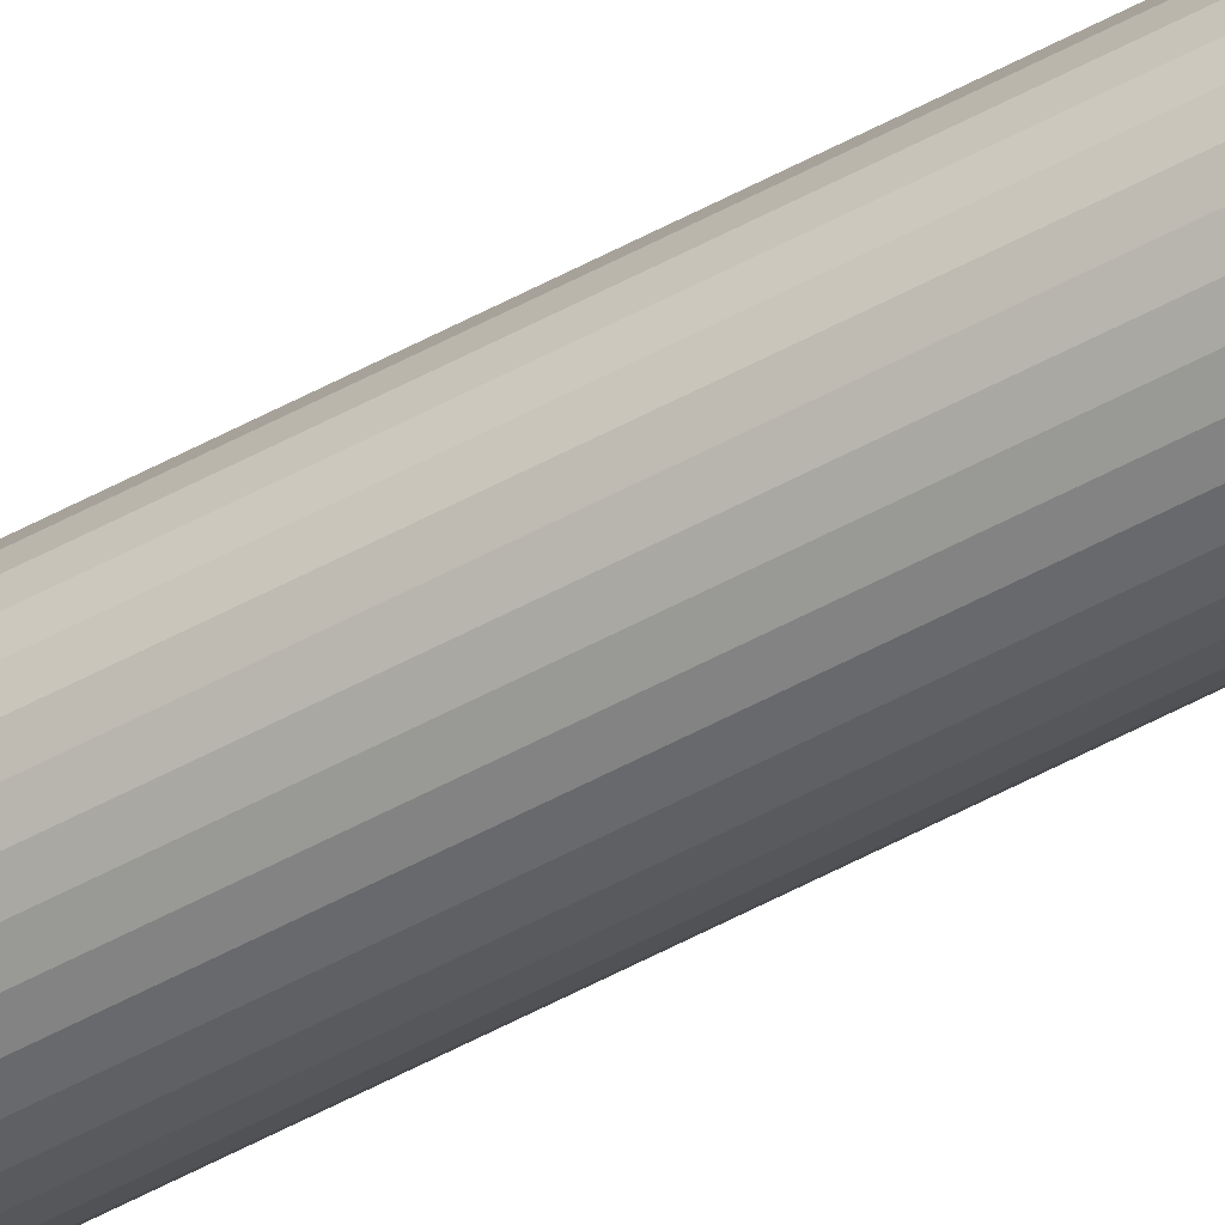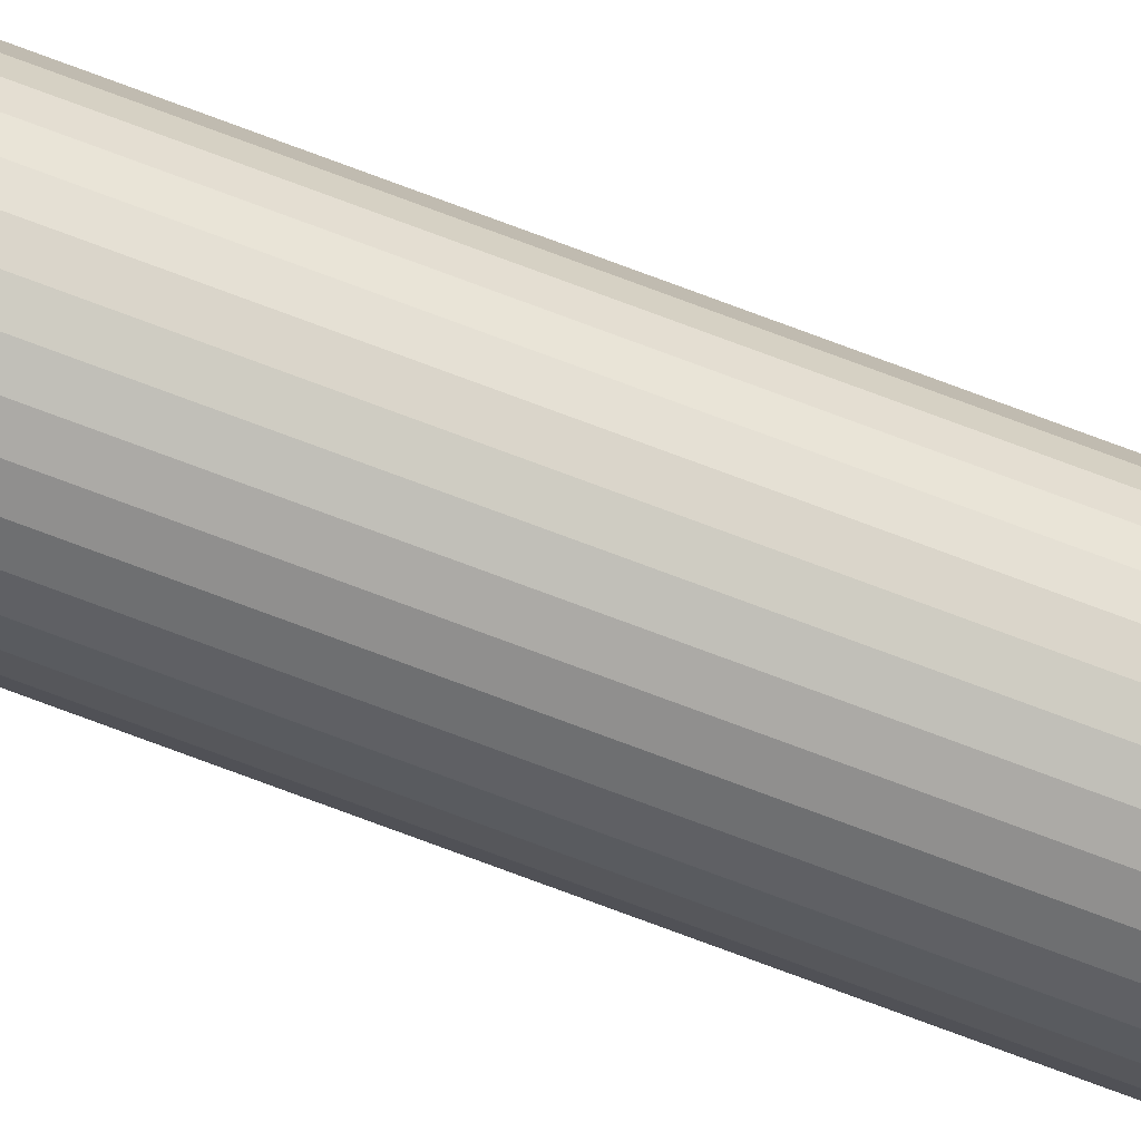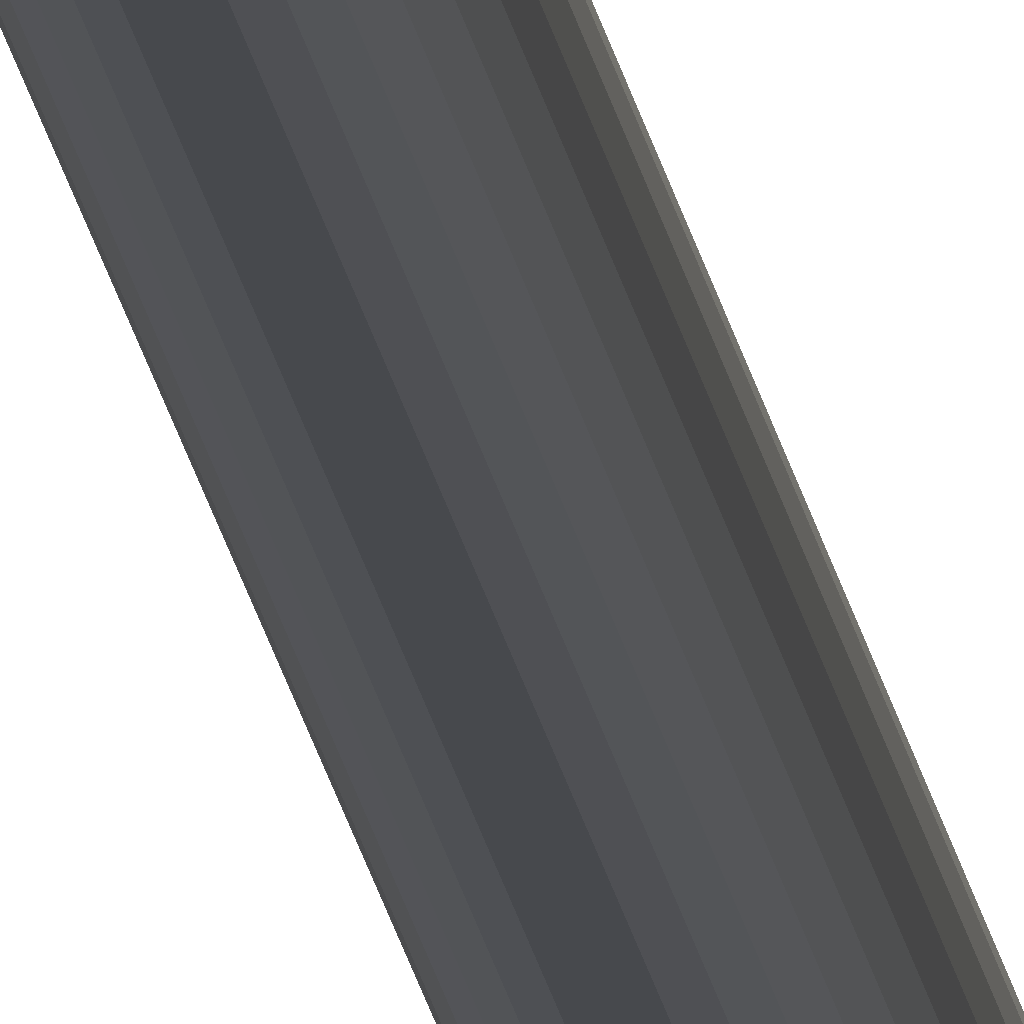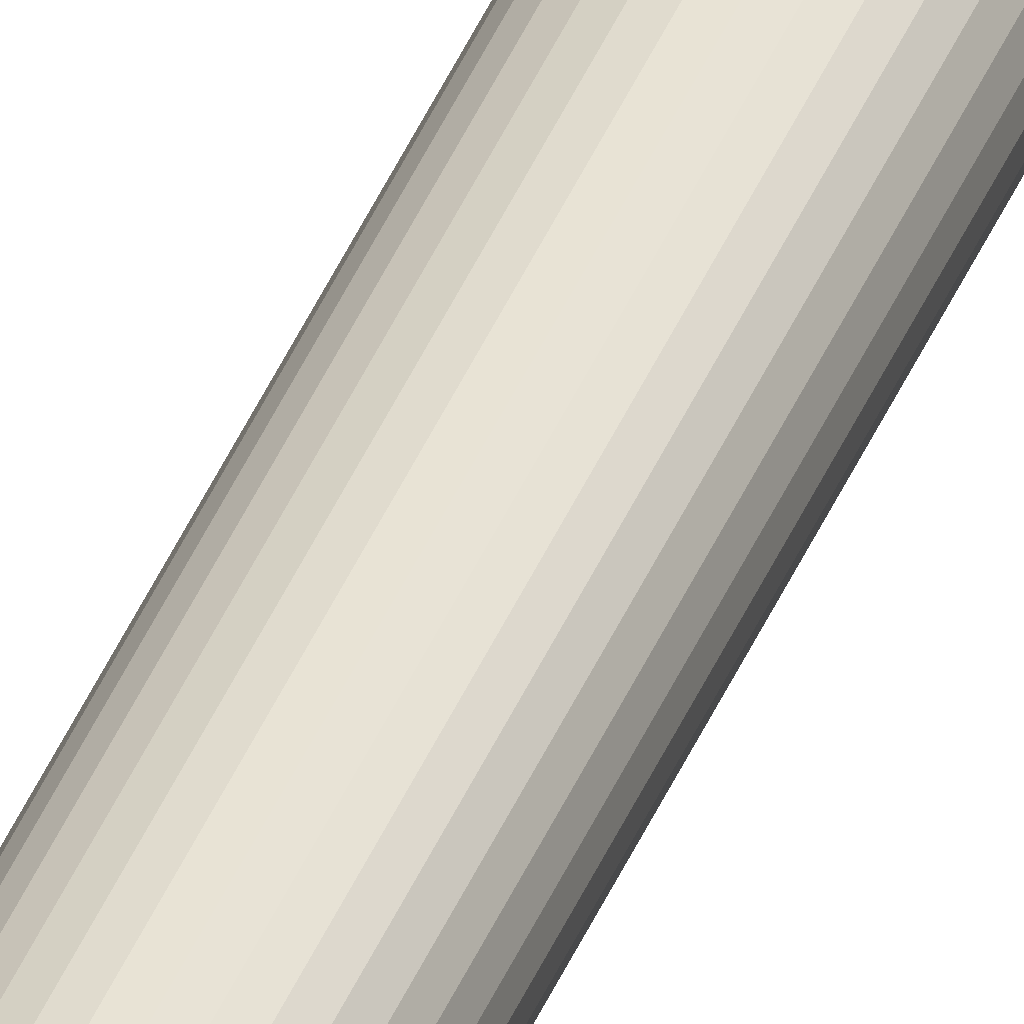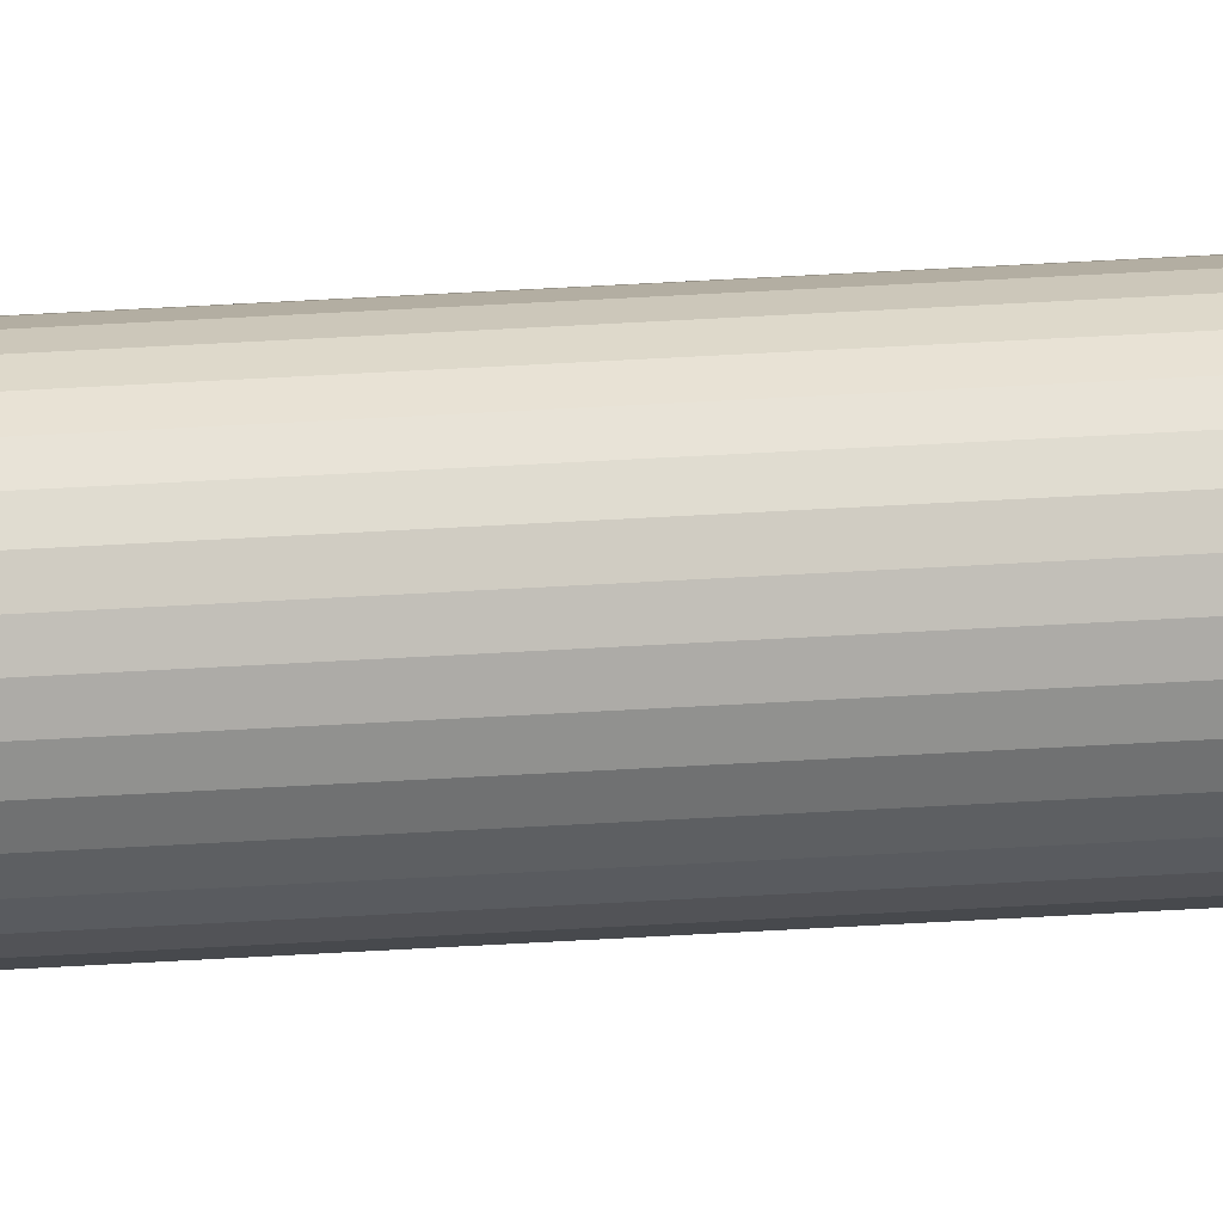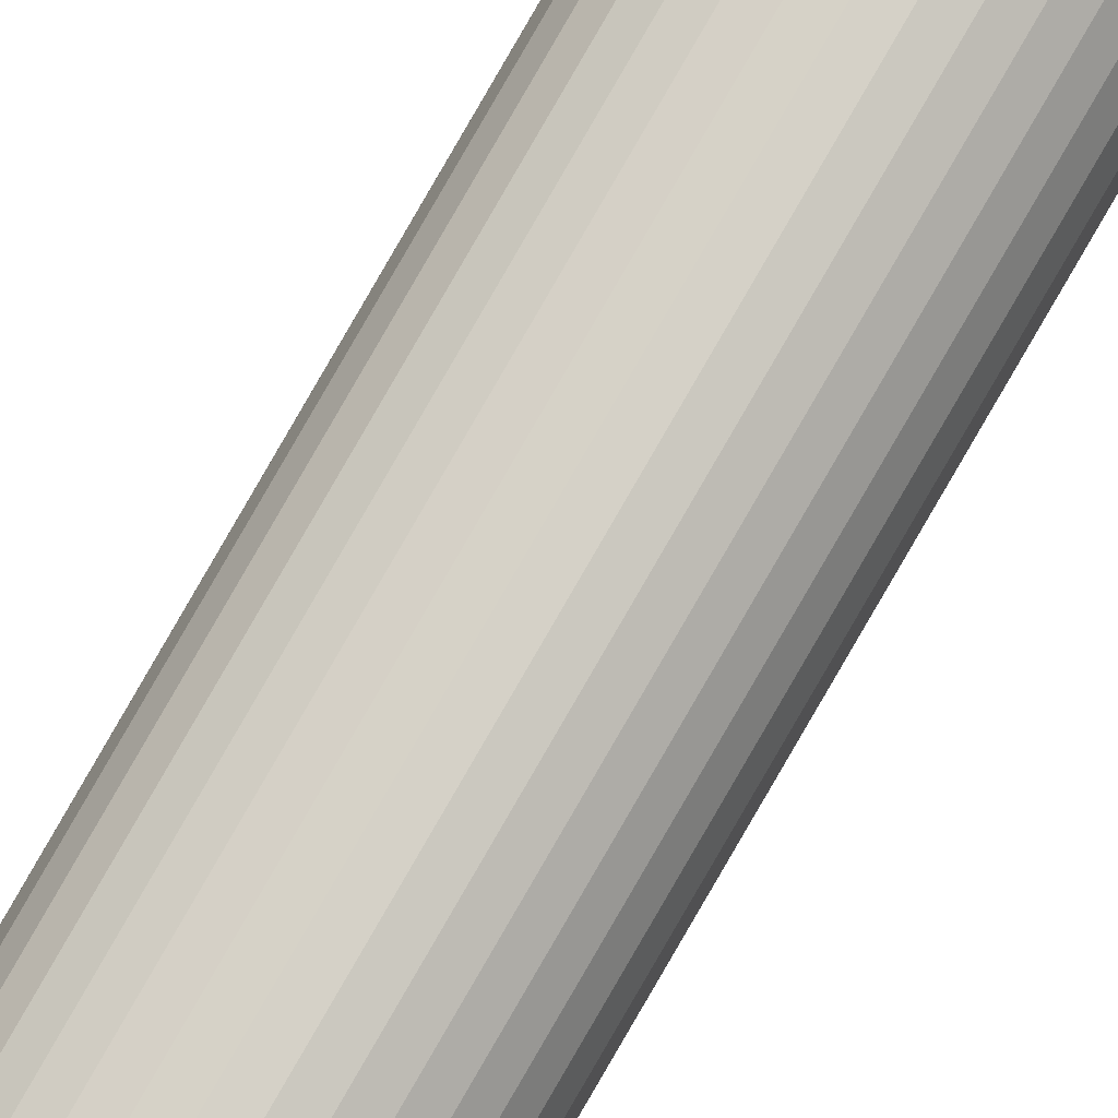
<metadata>
{"format":"obj","ext":"obj","renderer":"f3d","projection":"perspective","resolution":1024,"background":"white","views":[{"elev":-48.5,"azim":-57.9,"up":"+Z"},{"elev":-59.6,"azim":67.2,"up":"+Z"},{"elev":-11.2,"azim":-175.2,"up":"+Z"},{"elev":38.2,"azim":19.7,"up":"+Z"},{"elev":5.9,"azim":63.8,"up":"+Z"},{"elev":77.4,"azim":-150.3,"up":"+Z"}]}
</metadata>
<code>
o Cylinder.002
v -2.664 -2.883 12.11
v -2.664 -2.538 12.11
v -2.664 -2.883 12.11
v -2.664 -2.538 12.11
v -2.664 -2.883 12.11
v -2.664 -2.538 12.11
v -2.663 -2.883 12.11
v -2.663 -2.538 12.11
v -2.663 -2.883 12.11
v -2.663 -2.538 12.11
v -2.663 -2.883 12.11
v -2.663 -2.538 12.11
v -2.663 -2.883 12.11
v -2.663 -2.538 12.11
v -2.663 -2.883 12.11
v -2.663 -2.538 12.11
v -2.663 -2.883 12.11
v -2.663 -2.538 12.11
v -2.663 -2.883 12.11
v -2.663 -2.538 12.11
v -2.663 -2.883 12.11
v -2.663 -2.538 12.11
v -2.663 -2.883 12.11
v -2.663 -2.538 12.11
v -2.663 -2.883 12.11
v -2.663 -2.538 12.11
v -2.663 -2.883 12.11
v -2.663 -2.538 12.11
v -2.663 -2.883 12.11
v -2.663 -2.538 12.11
v -2.663 -2.883 12.11
v -2.663 -2.538 12.11
v -2.663 -2.883 12.11
v -2.663 -2.538 12.11
v -2.663 -2.883 12.11
v -2.663 -2.538 12.11
v -2.663 -2.883 12.11
v -2.663 -2.538 12.11
v -2.663 -2.883 12.11
v -2.663 -2.538 12.11
v -2.663 -2.883 12.11
v -2.663 -2.538 12.11
v -2.663 -2.883 12.11
v -2.663 -2.538 12.11
v -2.663 -2.883 12.11
v -2.663 -2.538 12.11
v -2.663 -2.883 12.11
v -2.663 -2.538 12.11
v -2.663 -2.883 12.11
v -2.663 -2.538 12.11
v -2.663 -2.883 12.11
v -2.663 -2.538 12.11
v -2.664 -2.883 12.11
v -2.664 -2.538 12.11
v -2.664 -2.883 12.11
v -2.664 -2.538 12.11
v -2.664 -2.883 12.11
v -2.664 -2.538 12.11
v -2.664 -2.883 12.11
v -2.664 -2.538 12.11
v -2.664 -2.883 12.11
v -2.664 -2.538 12.11
v -2.664 -2.883 12.11
v -2.664 -2.538 12.11
f 1 2 4 3
f 3 4 6 5
f 5 6 8 7
f 7 8 10 9
f 9 10 12 11
f 11 12 14 13
f 13 14 16 15
f 15 16 18 17
f 17 18 20 19
f 19 20 22 21
f 21 22 24 23
f 23 24 26 25
f 25 26 28 27
f 27 28 30 29
f 29 30 32 31
f 31 32 34 33
f 33 34 36 35
f 35 36 38 37
f 37 38 40 39
f 39 40 42 41
f 41 42 44 43
f 43 44 46 45
f 45 46 48 47
f 47 48 50 49
f 49 50 52 51
f 51 52 54 53
f 53 54 56 55
f 55 56 58 57
f 57 58 60 59
f 59 60 62 61
f 4 2 64 62 60 58 56 54 52 50 48 46 44 42 40 38 36 34 32 30 28 26 24 22 20 18 16 14 12 10 8 6
f 61 62 64 63
f 63 64 2 1
f 1 3 5 7 9 11 13 15 17 19 21 23 25 27 29 31 33 35 37 39 41 43 45 47 49 51 53 55 57 59 61 63

</code>
